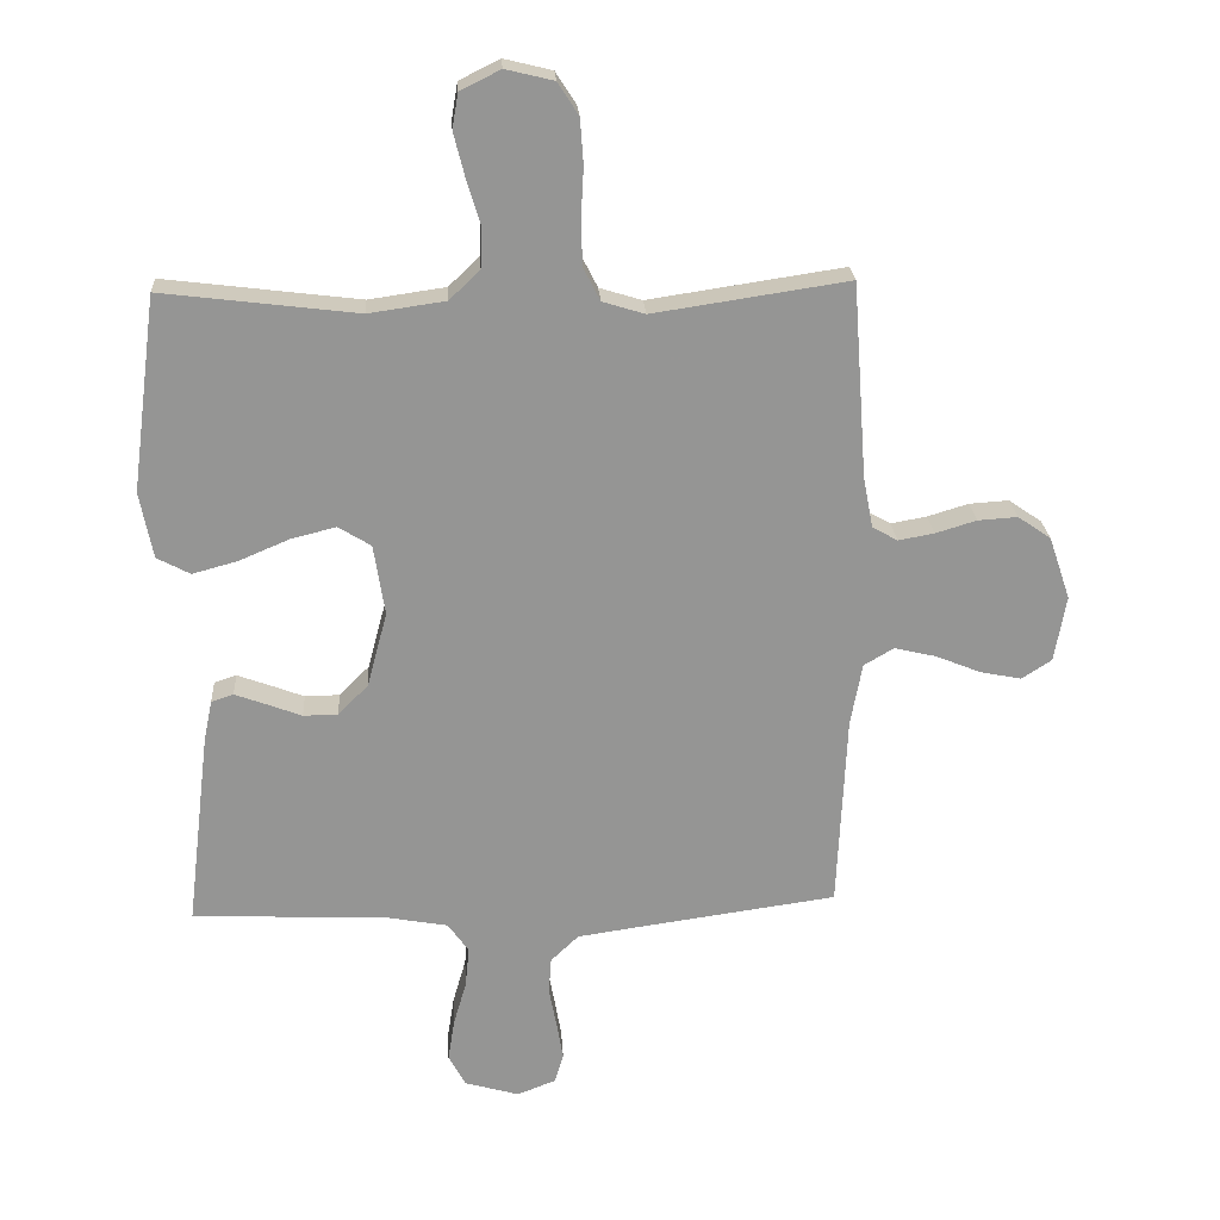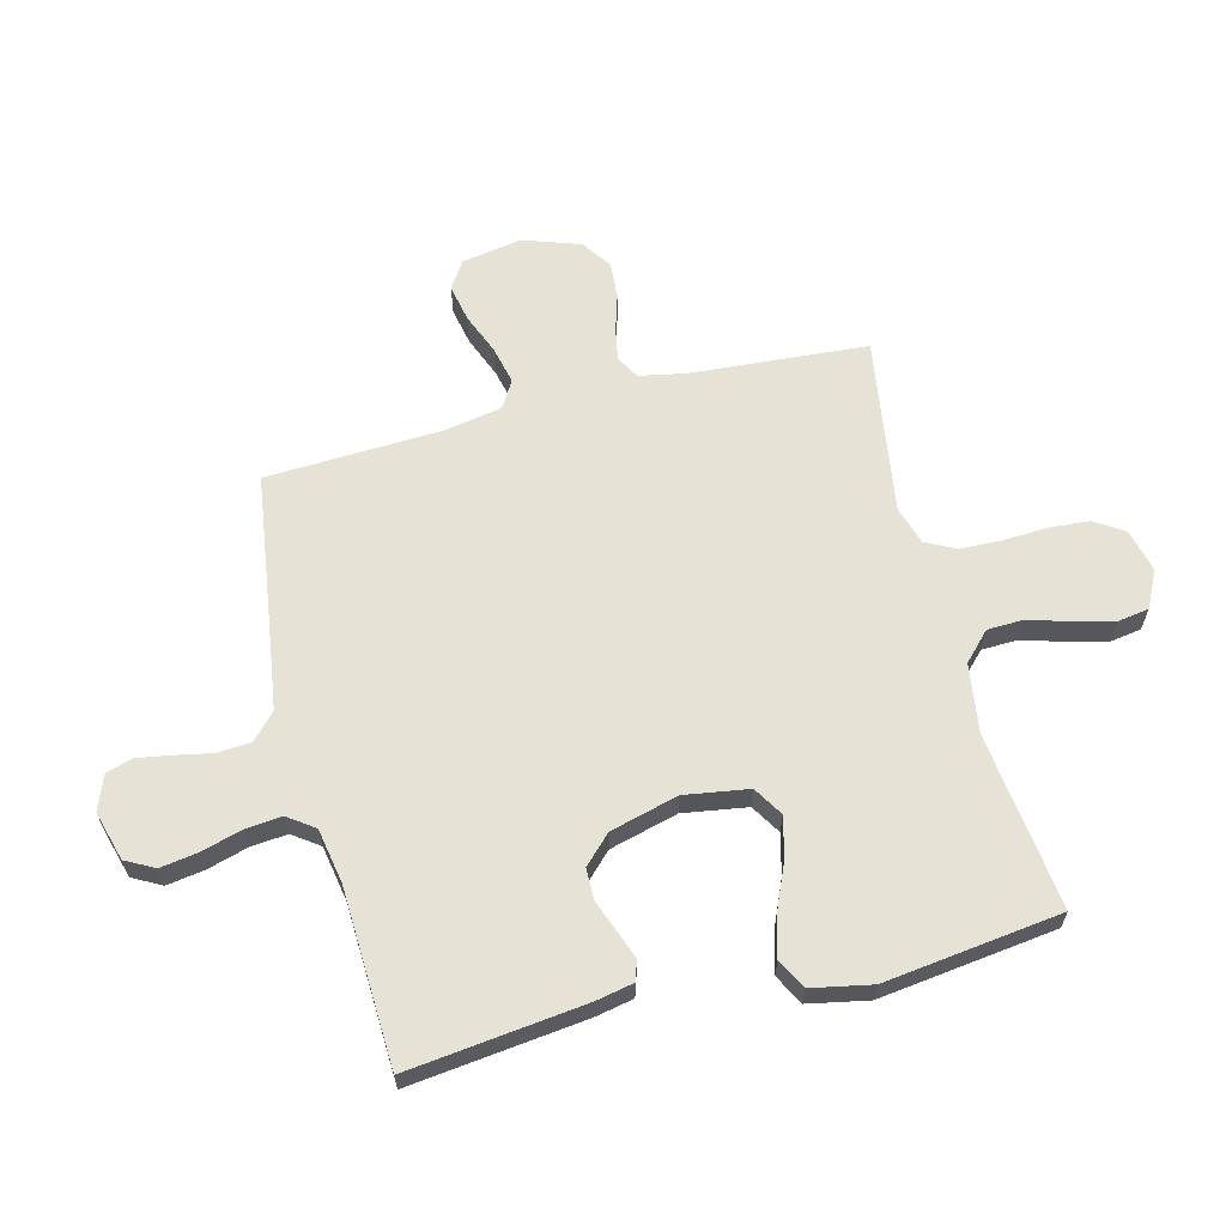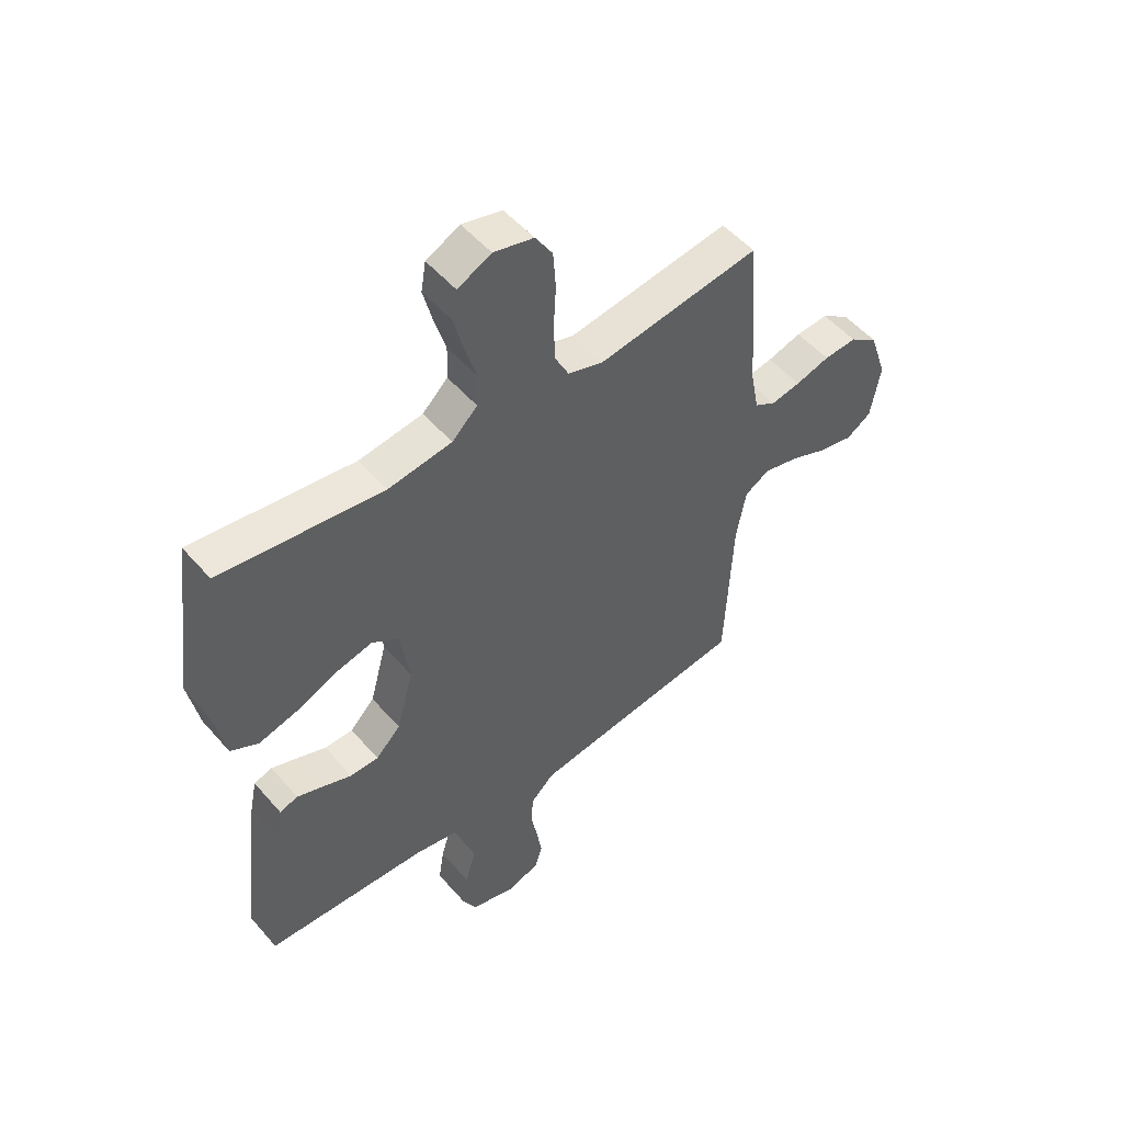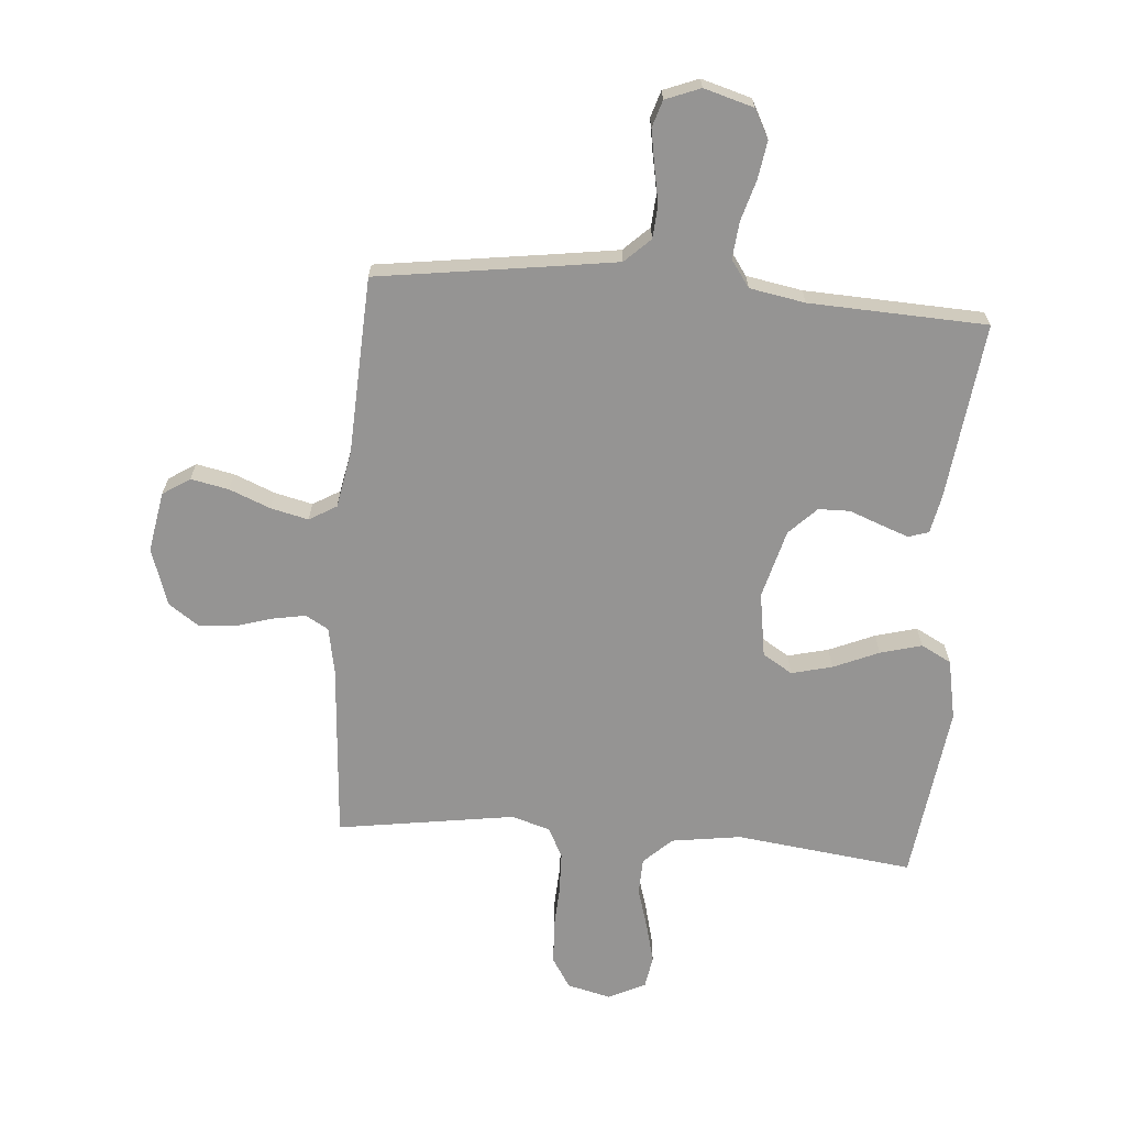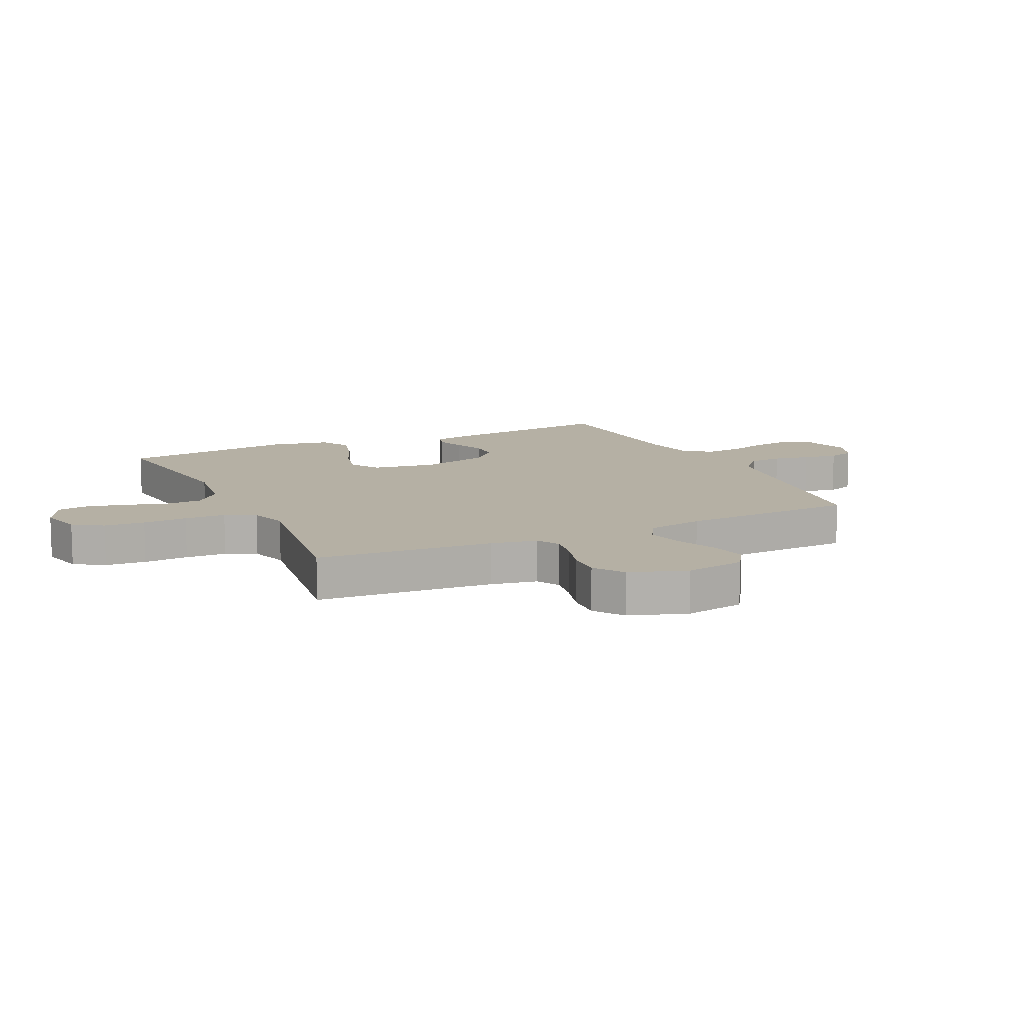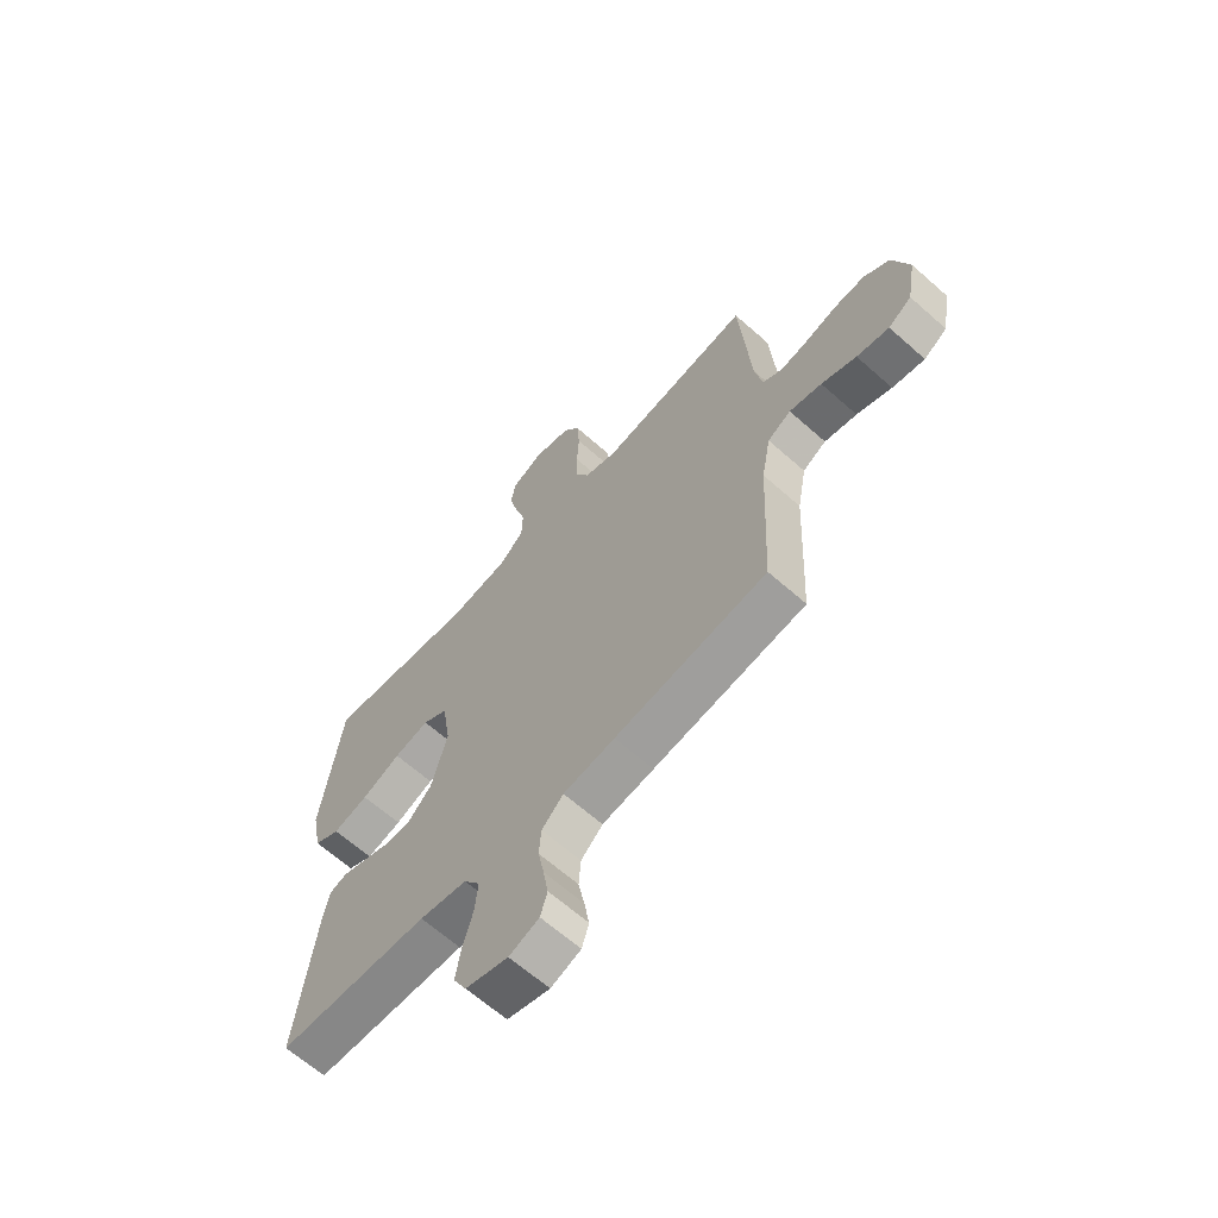
<metadata>
{"format":"obj","ext":"obj","renderer":"f3d","projection":"perspective","resolution":1024,"background":"white","views":[{"elev":22.9,"azim":-3.5,"up":"+Z"},{"elev":63.1,"azim":-104.2,"up":"+Y"},{"elev":51.6,"azim":-39.4,"up":"+Z"},{"elev":-67.1,"azim":175.4,"up":"+Y"},{"elev":11.6,"azim":64.5,"up":"+Y"},{"elev":-64.5,"azim":48.2,"up":"+Z"}]}
</metadata>
<code>
v -0.5 0.07 0.5
v -0.2 0.07 0.463
v -0.082 0.07 0.48
v -0.035 0.07 0.525
v -0.033 0.07 0.587
v -0.054 0.07 0.657
v -0.071 0.07 0.724
v -0.062 0.07 0.778
v 0 0.07 0.809
v 0.074 0.07 0.791
v 0.106 0.07 0.741
v 0.111 0.07 0.672
v 0.107 0.07 0.596
v 0.109 0.07 0.526
v 0.135 0.07 0.475
v 0.2 0.07 0.455
v 0.5 0.07 0.5
v 0.522 0.07 0.2
v 0.537 0.07 0.121
v 0.576 0.07 0.099
v 0.631 0.07 0.109
v 0.694 0.07 0.128
v 0.755 0.07 0.132
v 0.806 0.07 0.097
v 0.839 0.07 0
v 0.821 0.07 -0.102
v 0.775 0.07 -0.132
v 0.711 0.07 -0.119
v 0.642 0.07 -0.091
v 0.578 0.07 -0.076
v 0.532 0.07 -0.103
v 0.514 0.07 -0.2
v 0.5 0.07 -0.5
v 0.2 0.07 -0.542
v 0.098 0.07 -0.557
v 0.055 0.07 -0.598
v 0.051 0.07 -0.654
v 0.063 0.07 -0.716
v 0.073 0.07 -0.775
v 0.059 0.07 -0.82
v 0 0.07 -0.843
v -0.084 0.07 -0.819
v -0.11 0.07 -0.77
v -0.1 0.07 -0.706
v -0.08 0.07 -0.637
v -0.074 0.07 -0.575
v -0.106 0.07 -0.53
v -0.2 0.07 -0.513
v -0.5 0.07 -0.5
v -0.464 0.07 -0.2
v -0.451 0.07 -0.136
v -0.417 0.07 -0.125
v -0.37 0.07 -0.142
v -0.315 0.07 -0.163
v -0.262 0.07 -0.162
v -0.216 0.07 -0.116
v -0.185 0.07 0
v -0.202 0.07 0.109
v -0.252 0.07 0.14
v -0.321 0.07 0.123
v -0.398 0.07 0.09
v -0.468 0.07 0.071
v -0.519 0.07 0.098
v -0.539 0.07 0.2
v -0.5 0 0.5
v -0.2 0 0.463
v -0.082 0 0.48
v -0.035 0 0.525
v -0.033 0 0.587
v -0.054 0 0.657
v -0.071 0 0.724
v -0.062 0 0.778
v 0 0 0.809
v 0.074 0 0.791
v 0.106 0 0.741
v 0.111 0 0.672
v 0.107 0 0.596
v 0.109 0 0.526
v 0.135 0 0.475
v 0.2 0 0.455
v 0.5 0 0.5
v 0.522 0 0.2
v 0.537 0 0.121
v 0.576 0 0.099
v 0.631 0 0.109
v 0.694 0 0.128
v 0.755 0 0.132
v 0.806 0 0.097
v 0.839 0 0
v 0.821 0 -0.102
v 0.775 0 -0.132
v 0.711 0 -0.119
v 0.642 0 -0.091
v 0.578 0 -0.076
v 0.532 0 -0.103
v 0.514 0 -0.2
v 0.5 0 -0.5
v 0.2 0 -0.542
v 0.098 0 -0.557
v 0.055 0 -0.598
v 0.051 0 -0.654
v 0.063 0 -0.716
v 0.073 0 -0.775
v 0.059 0 -0.82
v 0 0 -0.843
v -0.084 0 -0.819
v -0.11 0 -0.77
v -0.1 0 -0.706
v -0.08 0 -0.637
v -0.074 0 -0.575
v -0.106 0 -0.53
v -0.2 0 -0.513
v -0.5 0 -0.5
v -0.464 0 -0.2
v -0.451 0 -0.136
v -0.417 0 -0.125
v -0.37 0 -0.142
v -0.315 0 -0.163
v -0.262 0 -0.162
v -0.216 0 -0.116
v -0.185 0 0
v -0.202 0 0.109
v -0.252 0 0.14
v -0.321 0 0.123
v -0.398 0 0.09
v -0.468 0 0.071
v -0.519 0 0.098
v -0.539 0 0.2
f 63 64 1 2
f 60 61 62 63
f 59 60 63 2
f 58 59 2 3
f 57 58 3 4
f 56 57 4
f 51 52 53 54
f 49 50 51 54
f 48 49 54 55
f 47 48 55 56
f 42 43 44 45
f 42 45 46
f 41 42 46
f 40 41 46
f 37 38 39 40
f 37 40 46
f 36 37 46 47
f 32 33 34
f 31 32 34 35
f 26 27 28 29
f 26 29 30
f 25 26 30
f 24 25 30
f 21 22 23 24
f 20 21 24 30
f 19 20 30 31
f 16 17 18
f 15 16 18 19
f 10 11 12 13
f 10 13 14
f 9 10 14
f 8 9 14
f 5 6 7 8
f 5 8 14 15
f 36 47 56 4
f 19 31 35 36
f 15 19 36
f 4 5 15 36
f 66 65 128 127
f 127 126 125 124
f 66 127 124 123
f 67 66 123 122
f 68 67 122 121
f 68 121 120
f 118 117 116 115
f 118 115 114 113
f 119 118 113 112
f 120 119 112 111
f 109 108 107 106
f 110 109 106
f 110 106 105
f 110 105 104
f 104 103 102 101
f 110 104 101
f 111 110 101 100
f 98 97 96
f 99 98 96 95
f 93 92 91 90
f 94 93 90
f 94 90 89
f 94 89 88
f 88 87 86 85
f 94 88 85 84
f 95 94 84 83
f 82 81 80
f 83 82 80 79
f 77 76 75 74
f 78 77 74
f 78 74 73
f 78 73 72
f 72 71 70 69
f 79 78 72 69
f 68 120 111 100
f 100 99 95 83
f 100 83 79
f 100 79 69 68
f 1 65 66 2
f 2 66 67 3
f 3 67 68 4
f 4 68 69 5
f 5 69 70 6
f 6 70 71 7
f 7 71 72 8
f 8 72 73 9
f 9 73 74 10
f 10 74 75 11
f 11 75 76 12
f 12 76 77 13
f 13 77 78 14
f 14 78 79 15
f 15 79 80 16
f 16 80 81 17
f 17 81 82 18
f 18 82 83 19
f 19 83 84 20
f 20 84 85 21
f 21 85 86 22
f 22 86 87 23
f 23 87 88 24
f 24 88 89 25
f 25 89 90 26
f 26 90 91 27
f 27 91 92 28
f 28 92 93 29
f 29 93 94 30
f 30 94 95 31
f 31 95 96 32
f 32 96 97 33
f 33 97 98 34
f 34 98 99 35
f 35 99 100 36
f 36 100 101 37
f 37 101 102 38
f 38 102 103 39
f 39 103 104 40
f 40 104 105 41
f 41 105 106 42
f 42 106 107 43
f 43 107 108 44
f 44 108 109 45
f 45 109 110 46
f 46 110 111 47
f 47 111 112 48
f 48 112 113 49
f 49 113 114 50
f 50 114 115 51
f 51 115 116 52
f 52 116 117 53
f 53 117 118 54
f 54 118 119 55
f 55 119 120 56
f 56 120 121 57
f 57 121 122 58
f 58 122 123 59
f 59 123 124 60
f 60 124 125 61
f 61 125 126 62
f 62 126 127 63
f 63 127 128 64
f 64 128 65 1

</code>
